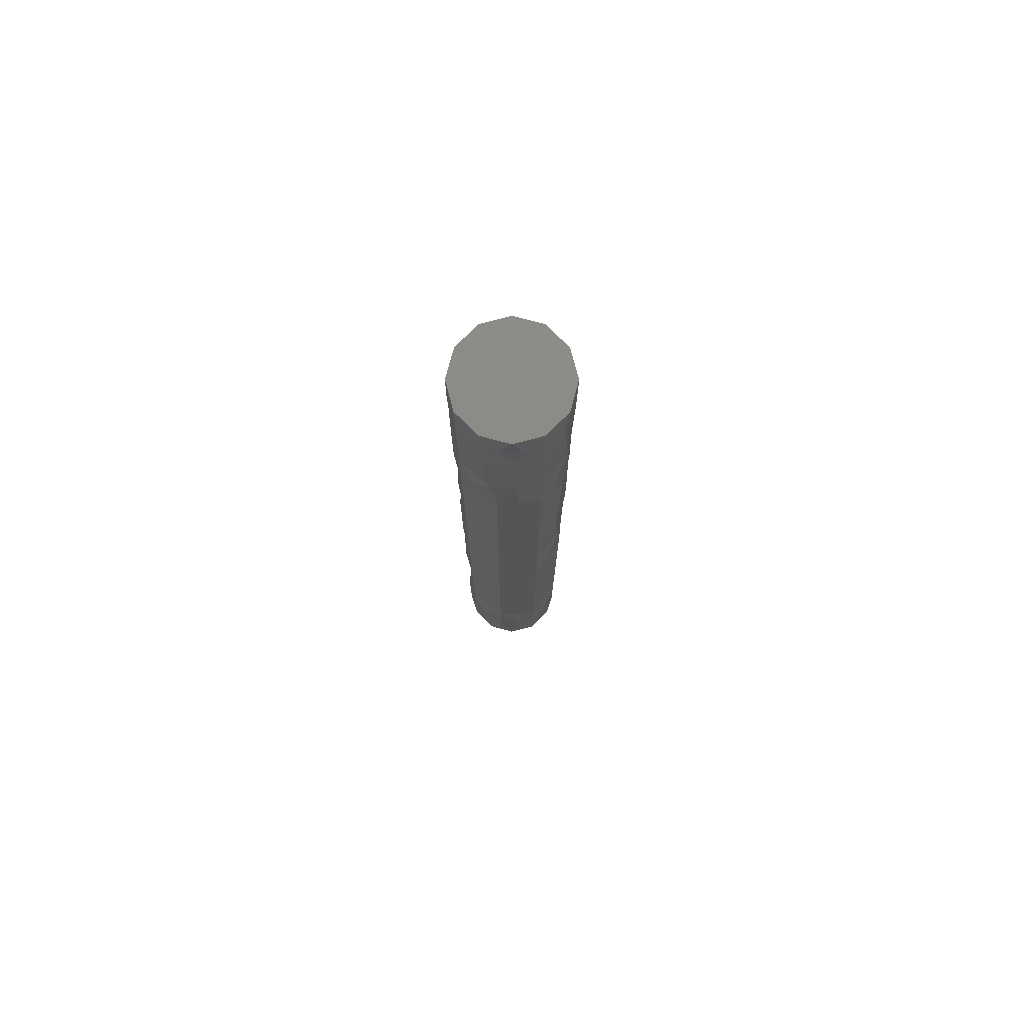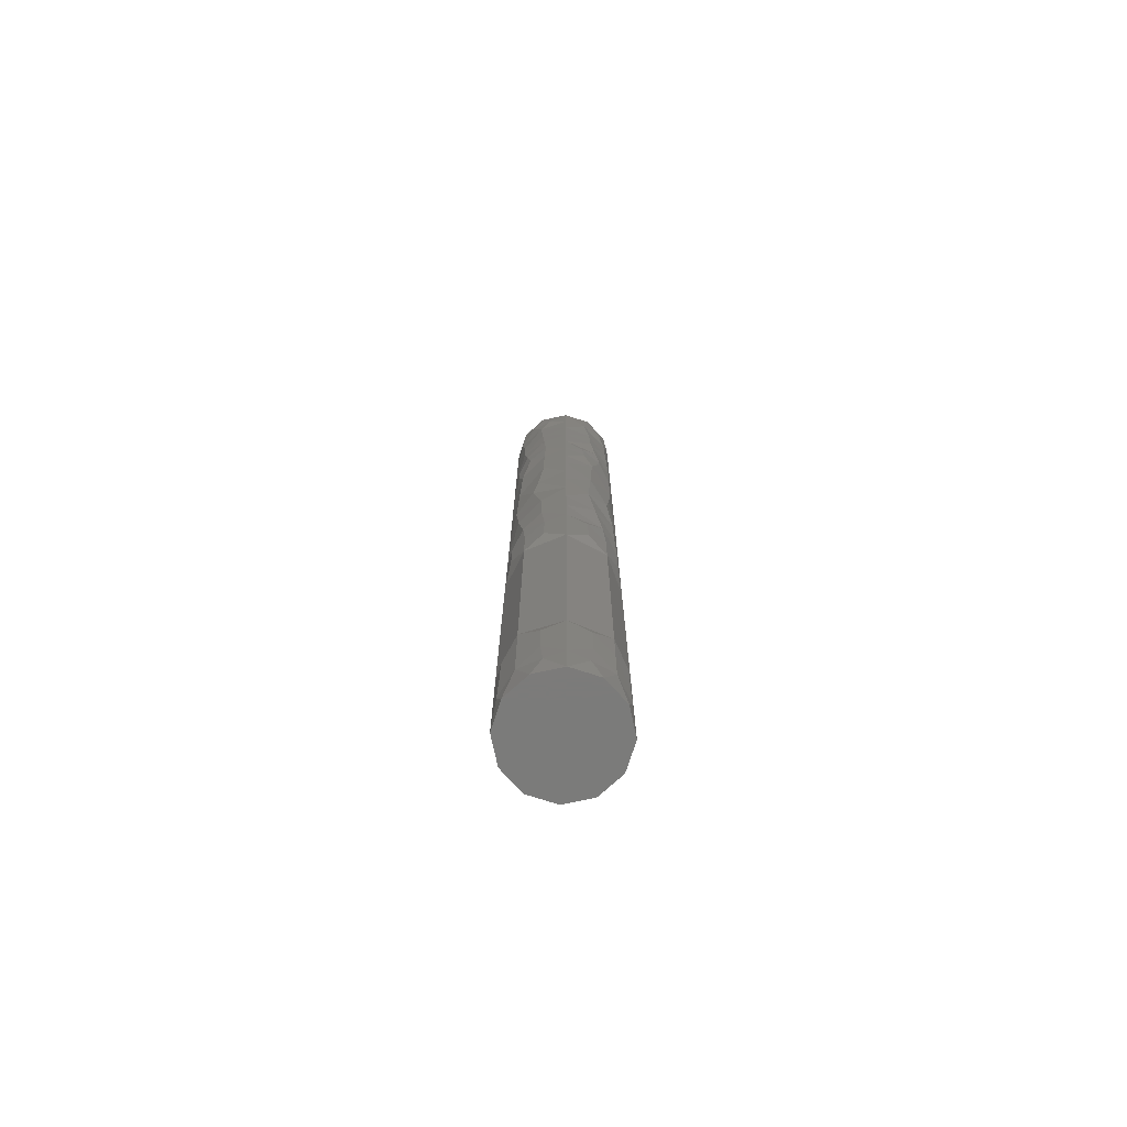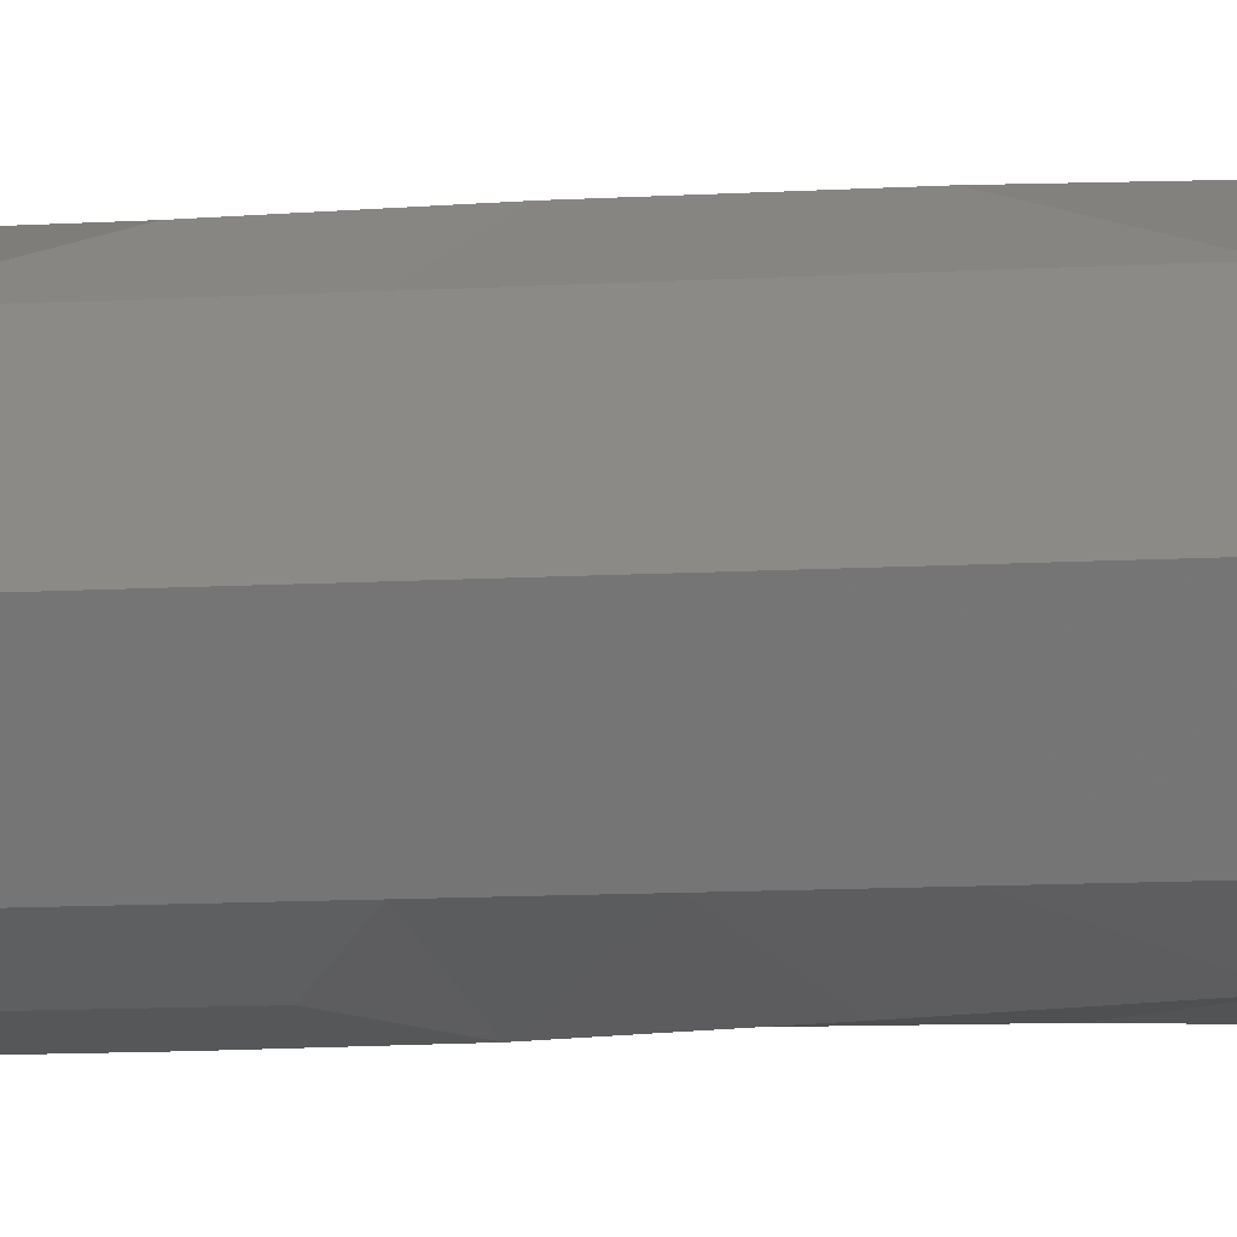
<metadata>
{"format":"stl","ext":"stl","renderer":"f3d","projection":"perspective","resolution":1024,"background":"white","views":[{"elev":77.1,"azim":-74.8,"up":"+Z"},{"elev":-74.6,"azim":42.1,"up":"+Z"},{"elev":-5.5,"azim":-73.8,"up":"+Y"}]}
</metadata>
<code>
# stl→obj: 375 verts, 746 faces
v -2 -2 6
v -2.828 0.003857 6.362
v -2 -2 8
v -2 2 8
v -2 2 6
v -2.828 0 8.778
v -2 -2 28
v -2.828 0 27.33
v -2.828 0 28.24
v -2 2 28
v -2 -2 10
v -2.828 0 10.67
v -2 2 10
v -2 -2 36
v -2.828 0 37.65
v -2 -2 38
v -2.828 0 35.64
v -2 2 38
v -2 2 36
v -2 -2 20
v -2.828 0 22.05
v -2 -2 22
v -2.828 0 19.9
v -2 2 22
v -2 2 20
v -2 -2 12
v -2.828 0 12.05
v -2 2 12
v -2 -2 26
v -2.828 0 25.95
v -2 2 26
v -2 -2 2
v -2.602 -1.11 2.97
v -2 -2 4
v -2.828 0.001838 4.054
v -2.828 0.0007033 1.81
v -2.604 1.105 39.25
v -2 2 40
v -2.828 0 40
v -2.613 -1.082 38.91
v -2 -2 40
v -2.601 1.112 2.97
v -2 2 2
v -2 2 4
v -2 -2 46
v -2.752 -0.6543 47.12
v -2 -2 48
v -2.614 -1.08 5.106
v -2.612 1.084 5.106
v -2 2 42
v -2.563 1.196 40.59
v -2.81 0.3188 41.66
v -2.645 -1.001 40.91
v -2 -2 42
v -2.732 -0.7321 50
v -2.825 -0.1393 48.71
v -2.732 0.7321 50
v -2.732 -0.7321 0
v -2.732 0.7321 0
v -2.55 1.224 1.337
v -2 2 0
v -2.55 -1.223 1.337
v -2 -2 0
v -2.638 1.021 47.93
v -2 2 50
v -2 2 48
v -2.556 -1.211 48.58
v -2 -2 50
v -2.74 0.6999 45.65
v -2 2 44
v -2 2 46
v -2.757 0.6331 43.59
v -2.722 -0.7678 44.88
v -2 -2 44
v -2.684 -0.8925 42.91
v -2.828 0 32.93
v -2 -2 34
v -2 -2 32
v -2 2 34
v -2 2 32
v -2.828 0 17.91
v -2 -2 18
v -2 2 18
v -2.828 0 29.62
v -2 -2 30
v -2 2 30
v -2.828 0 24.47
v -2 2 24
v -2 -2 24
v -2.828 0 13.53
v -2 -2 14
v -2 2 14
v -2.828 0 15.39
v -2 2 16
v -2 -2 16
v -0.003857 -2.828 6.362
v 0 -2.828 8.778
v 2 -2 6
v 2 -2 8
v 0 -2.828 14.06
v 0 -2.828 12
v 2 -2 14
v 2 -2 12
v 2 -2 10
v 0 -2.828 10.67
v -0.6345 -2.756 37.32
v -0.1792 -2.823 24.26
v 0 -2.828 19.64
v 0 -2.828 18.03
v 2 -2 20
v 2 -2 18
v 2 -2 2
v 1.11 -2.602 2.97
v 2 -2 4
v -0.001838 -2.828 4.054
v -0.0007033 -2.828 1.81
v 2 -2 38
v 0.9336 -2.67 38.68
v 2 -2 40
v 0 -2.828 40
v -1.105 -2.604 39.25
v -1.112 -2.601 2.97
v 2 -2 46
v 0.6543 -2.752 47.12
v 2 -2 48
v 1.082 -2.613 23.09
v 2 -2 24
v 2 -2 22
v 0 -2.828 22
v -1.082 -2.613 20.91
v -1.082 -2.613 23.09
v 1.082 -2.613 20.91
v 1.08 -2.614 5.106
v -1.084 -2.612 5.106
v 1.001 -2.645 40.91
v 2 -2 42
v -0.3188 -2.81 41.66
v -1.196 -2.563 40.59
v 0.7321 -2.732 50
v 0.1393 -2.825 48.71
v -0.7321 -2.732 50
v 0.7321 -2.732 0
v -0.7321 -2.732 0
v -1.224 -2.55 1.337
v 1.223 -2.55 1.337
v 2 -2 0
v -1.021 -2.638 47.93
v 1.211 -2.556 48.58
v 2 -2 50
v -0.6999 -2.74 45.65
v -0.6331 -2.757 43.59
v -0.6274 -2.758 26.9
v 0.7678 -2.722 44.88
v 0.8925 -2.684 42.91
v 2 -2 44
v 0.9183 -2.675 25.37
v 2 -2 26
v 0.8565 -2.696 27.96
v 2 -2 30
v 2 -2 28
v 0.334 -2.809 30.8
v 0.9331 -2.67 35.77
v 2 -2 36
v 2 -2 34
v -0.9653 -2.659 29.89
v -0.7926 -2.715 33.55
v 0 -2.828 16.49
v 2 -2 16
v 0.6407 -2.755 32.61
v 2 -2 32
v 2.828 -0.003857 6.362
v 2.828 0 8.778
v 2 2 6
v 2 2 8
v 2.828 0 14.06
v 2.828 0 12
v 2 2 14
v 2 2 12
v 2 2 10
v 2.828 0 10.67
v 2.756 -0.6345 37.32
v 2.823 -0.1792 24.26
v 2.828 0 19.64
v 2.828 0 18.03
v 2 2 20
v 2 2 18
v 2 2 2
v 2.602 1.11 2.97
v 2 2 4
v 2.828 -0.001838 4.054
v 2.828 -0.0007033 1.81
v 2 2 38
v 2.67 0.9336 38.68
v 2 2 40
v 2.828 0 40
v 2.604 -1.105 39.25
v 2.601 -1.112 2.97
v 2 2 46
v 2.752 0.6543 47.12
v 2 2 48
v 2.613 1.082 23.09
v 2 2 24
v 2 2 22
v 2.828 0 22
v 2.613 -1.082 23.09
v 2.613 -1.082 20.91
v 2.613 1.082 20.91
v 2.614 1.08 5.106
v 2.612 -1.084 5.106
v 2.645 1.001 40.91
v 2 2 42
v 2.81 -0.3188 41.66
v 2.563 -1.196 40.59
v 2.732 0.7321 50
v 2.825 0.1393 48.71
v 2.732 -0.7321 50
v 2.732 0.7321 0
v 2.732 -0.7321 0
v 2.55 -1.224 1.337
v 2.55 1.223 1.337
v 2 2 0
v 2.638 -1.021 47.93
v 2.556 1.211 48.58
v 2 2 50
v 2.74 -0.6999 45.65
v 2.757 -0.6331 43.59
v 2.758 -0.6274 26.9
v 2.722 0.7678 44.88
v 2.684 0.8925 42.91
v 2 2 44
v 2.675 0.9183 25.37
v 2 2 26
v 2.696 0.8565 27.96
v 2 2 30
v 2 2 28
v 2.809 0.334 30.8
v 2.67 0.9331 35.77
v 2 2 36
v 2 2 34
v 2.659 -0.9653 29.89
v 2.715 -0.7926 33.55
v 2.828 0 16.49
v 2 2 16
v 2.755 0.6407 32.61
v 2 2 32
v 0.003857 2.828 6.362
v 0 2.828 8.778
v 0.5215 2.78 11.04
v 0 2.828 37.65
v 0 2.828 36.03
v -1.11 2.602 2.97
v 0.001838 2.828 4.054
v 0.0007033 2.828 1.81
v 1.105 2.604 39.25
v 0 2.828 40
v -1.082 2.613 38.91
v 1.112 2.601 2.97
v -0.6543 2.752 47.12
v -1.08 2.614 5.106
v 1.084 2.612 5.106
v 1.196 2.563 40.59
v 0.3188 2.81 41.66
v -1.001 2.645 40.91
v 0.6883 2.743 25.92
v -0.7321 2.732 50
v -0.1393 2.825 48.71
v 0.7321 2.732 50
v -0.7321 2.732 0
v 0.7321 2.732 0
v 1.224 2.55 1.337
v -1.223 2.55 1.337
v 1.021 2.638 47.93
v -1.211 2.556 48.58
v -0.04295 2.828 33.98
v 0.6999 2.74 45.65
v 0.8214 2.707 22.33
v -0.9757 2.655 22.11
v 0.2724 2.815 20.13
v 0.6331 2.757 43.59
v -1.063 2.621 16.78
v 0.4305 2.795 16.44
v -0.4202 2.797 18.35
v -1.039 2.631 14.98
v 0.718 2.736 14.53
v -0.7678 2.722 44.88
v -0.8925 2.684 42.91
v -0.7713 2.721 24.65
v 1.075 2.616 12.84
v -0.1777 2.823 12.63
v -0.7673 2.722 27.54
v 0.2781 2.815 29.97
v 0.9114 2.678 28.29
v -0.6941 2.742 31.99
v -0.7022 -0.7022 50
v -0.5856 0 50
v -0.2976 -0.2976 50
v -0.7022 0.7022 50
v -0.2976 0.2976 50
v -1.882 0.9168 50
v -1.882 -0.9168 50
v -1.105 0 50
v 0 0 50
v -1.44 -0.5997 50
v -1.984 -6.237e-13 50
v -1.44 0.5997 50
v -1.252 -1.252 50
v -1.252 1.252 50
v 0 0.5856 50
v 0.7022 0.7022 50
v 0.2976 0.2976 50
v 0.9168 1.882 50
v -0.9168 1.882 50
v 0 1.105 50
v -6.237e-13 1.984 50
v -0.5997 1.44 50
v 0.5997 1.44 50
v 1.252 1.252 50
v 0.5856 0 50
v 0.7022 -0.7022 50
v 0.2976 -0.2976 50
v 1.882 -0.9168 50
v 1.882 0.9168 50
v 1.105 -1.322e-17 50
v 1.984 6.237e-13 50
v 1.44 0.5997 50
v 1.44 -0.5997 50
v 1.252 -1.252 50
v 0 -0.5856 50
v -0.9168 -1.882 50
v 0.9168 -1.882 50
v 1.322e-17 -1.105 50
v 6.237e-13 -1.984 50
v 0.5997 -1.44 50
v -0.5997 -1.44 50
v -0.7022 0.7022 0
v -0.5856 0 0
v -0.2976 0.2976 0
v -0.7022 -0.7022 0
v -0.2976 -0.2976 0
v -1.882 0.9168 0
v -1.882 -0.9168 0
v -1.105 1.322e-17 0
v 0 0 0
v -1.984 -6.237e-13 0
v -1.44 -0.5997 0
v -1.44 0.5997 0
v -1.252 -1.252 0
v -1.252 1.252 0
v 0 0.5856 0
v 0.7022 0.7022 0
v 0.2976 0.2976 0
v 0.9168 1.882 0
v -0.9168 1.882 0
v 0 1.105 0
v -6.237e-13 1.984 0
v -0.5997 1.44 0
v 0.5997 1.44 0
v 1.252 1.252 0
v 0.7022 -0.7022 0
v 0.5856 0 0
v 0.2976 -0.2976 0
v 1.882 -0.9168 0
v 1.882 0.9168 0
v 1.105 0 0
v 1.984 6.237e-13 0
v 1.44 0.5997 0
v 1.44 -0.5997 0
v 1.252 -1.252 0
v 0 -0.5856 0
v -0.9168 -1.882 0
v 0.9168 -1.882 0
v -1.322e-17 -1.105 0
v 6.237e-13 -1.984 0
v 0.5997 -1.44 0
v -0.5997 -1.44 0
f 1 2 3
f 4 2 5
f 4 6 2
f 6 3 2
f 7 8 9
f 8 10 9
f 6 11 3
f 12 11 6
f 6 4 13
f 13 12 6
f 14 15 16
f 14 17 15
f 18 15 19
f 17 19 15
f 20 21 22
f 20 23 21
f 24 21 25
f 23 25 21
f 12 26 11
f 27 26 12
f 12 13 28
f 28 27 12
f 29 8 7
f 29 30 8
f 10 8 31
f 30 31 8
f 32 33 34
f 35 33 36
f 37 18 38
f 37 39 15
f 18 37 15
f 16 40 41
f 39 40 15
f 40 16 15
f 42 43 44
f 42 35 36
f 45 46 47
f 48 1 34
f 48 35 2
f 1 48 2
f 5 49 44
f 35 49 2
f 49 5 2
f 50 51 38
f 39 51 52
f 51 50 52
f 53 54 41
f 53 39 52
f 55 56 57
f 58 59 36
f 59 60 36
f 43 60 61
f 60 59 61
f 58 62 63
f 62 32 63
f 62 58 36
f 57 64 65
f 64 66 65
f 64 57 56
f 67 55 68
f 47 67 68
f 55 67 56
f 62 33 32
f 36 33 62
f 42 60 43
f 42 36 60
f 33 48 34
f 33 35 48
f 49 42 44
f 35 42 49
f 40 53 41
f 40 39 53
f 51 37 38
f 39 37 51
f 69 70 71
f 46 67 47
f 46 56 67
f 64 71 66
f 69 71 64
f 69 72 70
f 73 46 45
f 72 50 70
f 52 50 72
f 74 73 45
f 74 75 73
f 73 72 69
f 75 72 73
f 46 69 64
f 46 73 69
f 56 46 64
f 75 53 52
f 53 75 54
f 75 74 54
f 52 72 75
f 76 77 78
f 79 76 80
f 81 20 82
f 20 81 23
f 25 81 83
f 81 25 23
f 7 84 85
f 7 9 84
f 84 10 86
f 9 10 84
f 85 76 78
f 84 76 85
f 76 86 80
f 76 84 86
f 31 87 88
f 31 30 87
f 87 29 89
f 30 29 87
f 21 89 22
f 87 89 21
f 88 21 24
f 88 87 21
f 76 14 77
f 17 14 76
f 19 76 79
f 19 17 76
f 26 90 91
f 26 27 90
f 90 28 92
f 27 28 90
f 93 92 94
f 90 92 93
f 91 93 95
f 91 90 93
f 95 81 82
f 95 93 81
f 81 94 83
f 93 94 81
f 3 96 1
f 3 97 96
f 98 96 99
f 97 99 96
f 100 26 91
f 101 26 100
f 100 102 103
f 103 101 100
f 97 3 11
f 97 104 99
f 105 104 97
f 11 105 97
f 16 106 14
f 107 89 29
f 26 105 11
f 26 101 105
f 104 105 103
f 101 103 105
f 108 82 20
f 109 82 108
f 108 110 111
f 111 109 108
f 112 113 114
f 115 113 116
f 117 118 119
f 120 118 106
f 121 16 41
f 121 120 106
f 16 121 106
f 122 32 34
f 122 115 116
f 123 124 125
f 126 127 128
f 126 129 107
f 130 20 22
f 130 129 108
f 20 130 108
f 89 131 22
f 129 131 107
f 131 89 107
f 110 132 128
f 129 132 108
f 132 110 108
f 133 98 114
f 133 115 96
f 98 133 96
f 1 134 34
f 115 134 96
f 134 1 96
f 135 136 119
f 135 120 137
f 54 138 41
f 120 138 137
f 138 54 137
f 139 140 141
f 142 143 116
f 143 144 116
f 32 144 63
f 144 143 63
f 142 145 146
f 145 112 146
f 145 142 116
f 147 47 68
f 147 141 140
f 141 147 68
f 148 139 149
f 125 148 149
f 139 148 140
f 122 144 32
f 122 116 144
f 145 113 112
f 116 113 145
f 134 122 34
f 115 122 134
f 113 133 114
f 113 115 133
f 131 130 22
f 129 130 131
f 132 126 128
f 129 126 132
f 138 121 41
f 120 121 138
f 118 135 119
f 118 120 135
f 150 74 45
f 124 148 125
f 124 140 148
f 147 45 47
f 150 45 147
f 150 151 74
f 152 29 7
f 153 124 123
f 151 54 74
f 137 54 151
f 153 151 150
f 154 151 153
f 155 153 123
f 155 154 153
f 124 150 147
f 124 153 150
f 140 124 147
f 154 135 137
f 135 154 136
f 154 155 136
f 137 151 154
f 152 107 29
f 156 157 127
f 156 107 152
f 158 159 160
f 159 158 161
f 162 163 164
f 85 165 7
f 158 165 161
f 77 166 78
f 165 152 7
f 158 152 165
f 126 156 127
f 126 107 156
f 78 165 85
f 167 111 168
f 109 111 167
f 82 167 95
f 82 109 167
f 100 168 102
f 167 168 100
f 95 100 91
f 95 167 100
f 14 166 77
f 162 117 163
f 169 164 170
f 157 158 160
f 169 162 164
f 166 162 169
f 162 118 117
f 106 118 162
f 156 158 157
f 156 152 158
f 159 169 170
f 159 161 169
f 166 169 161
f 106 166 14
f 106 162 166
f 166 165 78
f 161 165 166
f 99 171 98
f 99 172 171
f 173 171 174
f 172 174 171
f 175 103 102
f 176 103 175
f 175 177 178
f 178 176 175
f 172 99 104
f 172 179 174
f 180 179 172
f 104 180 172
f 117 181 163
f 182 127 157
f 103 180 104
f 103 176 180
f 179 180 178
f 176 178 180
f 183 111 110
f 184 111 183
f 183 185 186
f 186 184 183
f 187 188 189
f 190 188 191
f 192 193 194
f 195 193 181
f 196 117 119
f 196 195 181
f 117 196 181
f 197 112 114
f 197 190 191
f 198 199 200
f 201 202 203
f 201 204 182
f 127 205 128
f 204 205 182
f 205 127 182
f 206 110 128
f 206 204 183
f 110 206 183
f 185 207 203
f 204 207 183
f 207 185 183
f 208 173 189
f 208 190 171
f 173 208 171
f 98 209 114
f 190 209 171
f 209 98 171
f 210 211 194
f 210 195 212
f 136 213 119
f 195 213 212
f 213 136 212
f 214 215 216
f 217 218 191
f 218 219 191
f 112 219 146
f 219 218 146
f 217 220 221
f 220 187 221
f 220 217 191
f 222 125 149
f 222 216 215
f 216 222 149
f 223 214 224
f 200 223 224
f 214 223 215
f 197 219 112
f 197 191 219
f 220 188 187
f 191 188 220
f 209 197 114
f 190 197 209
f 188 208 189
f 188 190 208
f 205 206 128
f 205 204 206
f 207 201 203
f 204 201 207
f 213 196 119
f 195 196 213
f 193 210 194
f 193 195 210
f 225 155 123
f 199 223 200
f 199 215 223
f 222 123 125
f 225 123 222
f 225 226 155
f 227 157 160
f 228 199 198
f 226 136 155
f 212 136 226
f 228 226 225
f 229 226 228
f 230 228 198
f 230 229 228
f 199 225 222
f 199 228 225
f 215 199 222
f 229 210 212
f 210 229 211
f 229 230 211
f 212 226 229
f 227 182 157
f 231 232 202
f 231 182 227
f 233 234 235
f 234 233 236
f 237 238 239
f 159 240 160
f 233 240 236
f 164 241 170
f 240 227 160
f 233 227 240
f 201 231 202
f 201 182 231
f 170 240 159
f 242 186 243
f 184 186 242
f 111 242 168
f 111 184 242
f 175 243 177
f 242 243 175
f 168 175 102
f 168 242 175
f 163 241 164
f 237 192 238
f 244 239 245
f 232 233 235
f 244 237 239
f 241 237 244
f 237 193 192
f 181 193 237
f 231 233 232
f 231 227 233
f 234 244 245
f 234 236 244
f 241 244 236
f 181 241 163
f 181 237 241
f 241 240 170
f 236 240 241
f 246 4 5
f 247 4 246
f 246 173 174
f 174 247 246
f 247 13 4
f 248 13 247
f 247 174 179
f 179 248 247
f 19 249 18
f 19 250 249
f 192 249 238
f 250 238 249
f 178 248 179
f 43 251 44
f 252 251 253
f 254 192 194
f 254 255 249
f 192 254 249
f 18 256 38
f 255 256 249
f 256 18 249
f 257 187 189
f 257 252 253
f 71 258 66
f 259 5 44
f 259 252 246
f 5 259 246
f 173 260 189
f 252 260 246
f 260 173 246
f 211 261 194
f 255 261 262
f 261 211 262
f 263 50 38
f 263 255 262
f 264 202 232
f 265 266 267
f 268 269 253
f 269 270 253
f 187 270 221
f 270 269 221
f 268 271 61
f 271 43 61
f 271 268 253
f 272 200 224
f 272 267 266
f 267 272 224
f 66 273 65
f 265 273 266
f 273 265 65
f 271 251 43
f 253 251 271
f 257 270 187
f 257 253 270
f 251 259 44
f 251 252 259
f 260 257 189
f 252 257 260
f 256 263 38
f 256 255 263
f 261 254 194
f 255 254 261
f 274 19 79
f 250 19 274
f 238 274 239
f 238 250 274
f 235 264 232
f 275 230 198
f 258 273 66
f 258 266 273
f 272 198 200
f 275 198 272
f 276 277 278
f 275 279 230
f 280 83 94
f 280 281 282
f 83 280 282
f 92 283 94
f 281 283 284
f 285 258 71
f 279 211 230
f 262 211 279
f 70 285 71
f 70 286 285
f 285 279 275
f 286 279 285
f 88 24 277
f 287 88 277
f 25 83 282
f 278 25 282
f 243 186 281
f 186 282 281
f 276 287 277
f 288 178 177
f 288 284 289
f 284 288 177
f 258 275 272
f 258 285 275
f 266 258 272
f 286 263 262
f 263 286 50
f 286 70 50
f 262 279 286
f 202 276 203
f 28 289 92
f 284 177 243
f 281 284 243
f 86 10 290
f 291 86 290
f 234 292 235
f 290 292 291
f 292 234 291
f 291 245 293
f 245 291 234
f 88 287 31
f 31 290 10
f 288 248 178
f 289 248 288
f 289 283 92
f 284 283 289
f 283 280 94
f 281 280 283
f 292 264 235
f 290 264 292
f 13 289 28
f 13 248 289
f 274 245 239
f 293 245 274
f 25 277 24
f 25 278 277
f 278 186 185
f 282 186 278
f 86 293 80
f 86 291 293
f 276 185 203
f 276 278 185
f 264 276 202
f 264 287 276
f 287 290 31
f 287 264 290
f 293 79 80
f 274 79 293
f 294 295 296
f 297 298 295
f 65 299 57
f 68 55 300
f 294 301 295
f 297 295 301
f 302 296 295
f 302 295 298
f 301 303 304
f 301 304 305
f 294 303 301
f 297 301 305
f 306 303 294
f 307 297 305
f 68 300 306
f 65 307 299
f 55 57 304
f 303 300 304
f 305 304 299
f 307 305 299
f 306 300 303
f 55 304 300
f 57 299 304
f 297 298 308
f 309 308 310
f 224 267 311
f 65 312 265
f 297 308 313
f 309 313 308
f 302 308 298
f 302 310 308
f 313 314 315
f 313 316 314
f 297 313 315
f 309 316 313
f 307 297 315
f 317 316 309
f 65 307 312
f 224 311 317
f 265 314 267
f 315 314 312
f 316 311 314
f 317 311 316
f 307 315 312
f 265 312 314
f 267 314 311
f 309 310 318
f 319 318 320
f 149 216 321
f 224 322 214
f 309 318 323
f 319 323 318
f 302 318 310
f 302 320 318
f 323 324 325
f 323 326 324
f 309 323 325
f 319 326 323
f 317 309 325
f 327 326 319
f 224 317 322
f 149 321 327
f 214 324 216
f 325 324 322
f 326 321 324
f 327 321 326
f 317 325 322
f 214 322 324
f 216 324 321
f 294 328 296
f 319 320 328
f 68 141 329
f 149 330 139
f 294 331 328
f 319 328 331
f 302 296 328
f 302 328 320
f 331 332 333
f 331 334 332
f 319 331 333
f 294 334 331
f 327 319 333
f 306 334 294
f 149 327 330
f 68 329 306
f 139 332 141
f 333 332 330
f 334 329 332
f 306 329 334
f 327 333 330
f 139 330 332
f 141 332 329
f 335 336 337
f 338 339 336
f 61 59 340
f 63 341 58
f 335 342 336
f 338 336 342
f 343 337 336
f 343 336 339
f 342 344 345
f 342 346 344
f 338 342 345
f 335 346 342
f 347 338 345
f 348 346 335
f 63 347 341
f 61 340 348
f 58 344 59
f 345 344 341
f 346 340 344
f 348 340 346
f 347 345 341
f 58 341 344
f 59 344 340
f 335 337 349
f 350 349 351
f 221 269 352
f 61 353 268
f 335 349 354
f 350 354 349
f 343 349 337
f 343 351 349
f 354 355 356
f 354 357 355
f 335 354 356
f 350 357 354
f 348 335 356
f 358 357 350
f 61 348 353
f 221 352 358
f 268 355 269
f 356 355 353
f 357 352 355
f 358 352 357
f 348 356 353
f 268 353 355
f 269 355 352
f 359 360 361
f 350 351 360
f 146 218 362
f 221 363 217
f 359 364 360
f 350 360 364
f 343 361 360
f 343 360 351
f 364 365 366
f 364 367 365
f 350 364 366
f 359 367 364
f 358 350 366
f 368 367 359
f 221 358 363
f 146 362 368
f 217 365 218
f 366 365 363
f 367 362 365
f 368 362 367
f 358 366 363
f 217 363 365
f 218 365 362
f 338 369 339
f 359 361 369
f 63 143 370
f 146 371 142
f 338 372 369
f 359 369 372
f 343 339 369
f 343 369 361
f 372 373 374
f 372 375 373
f 359 372 374
f 338 375 372
f 368 359 374
f 347 375 338
f 146 368 371
f 63 370 347
f 142 373 143
f 374 373 371
f 375 370 373
f 347 370 375
f 368 374 371
f 142 371 373
f 143 373 370

</code>
